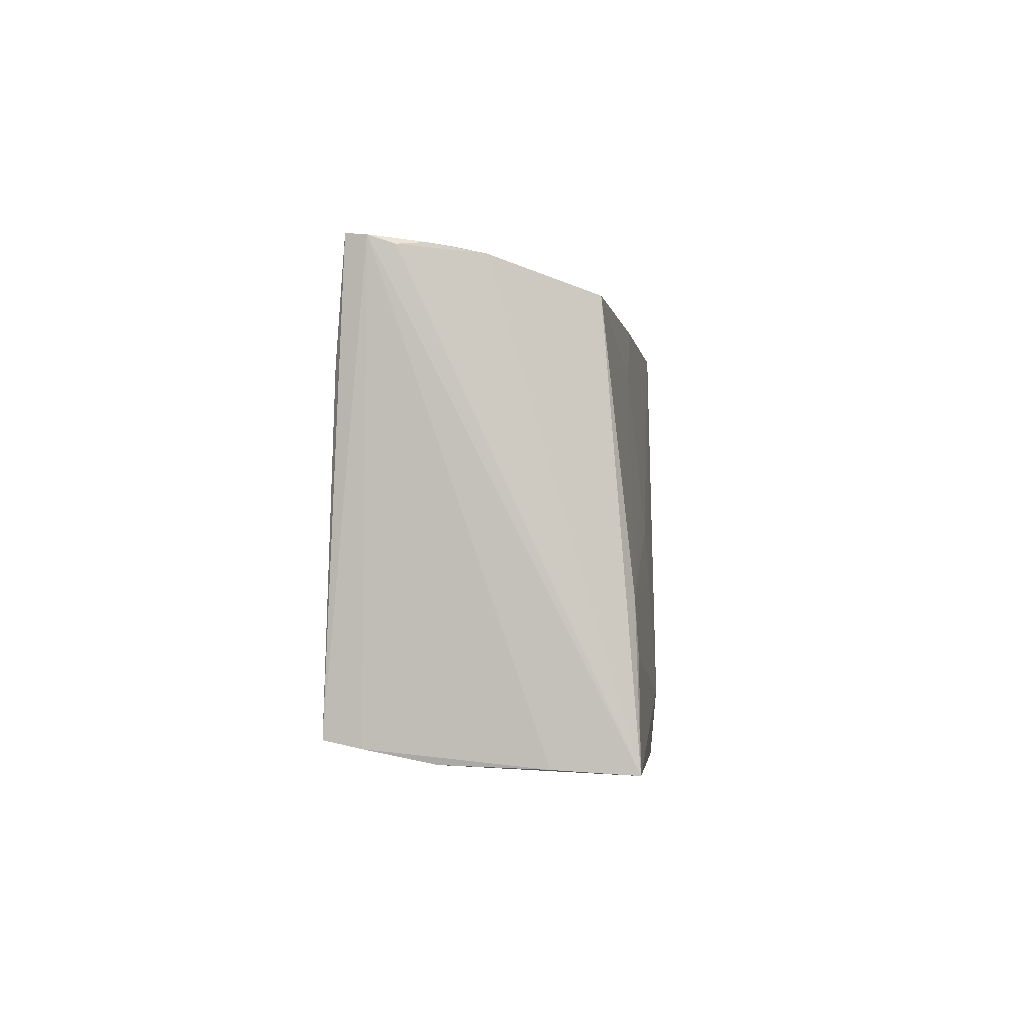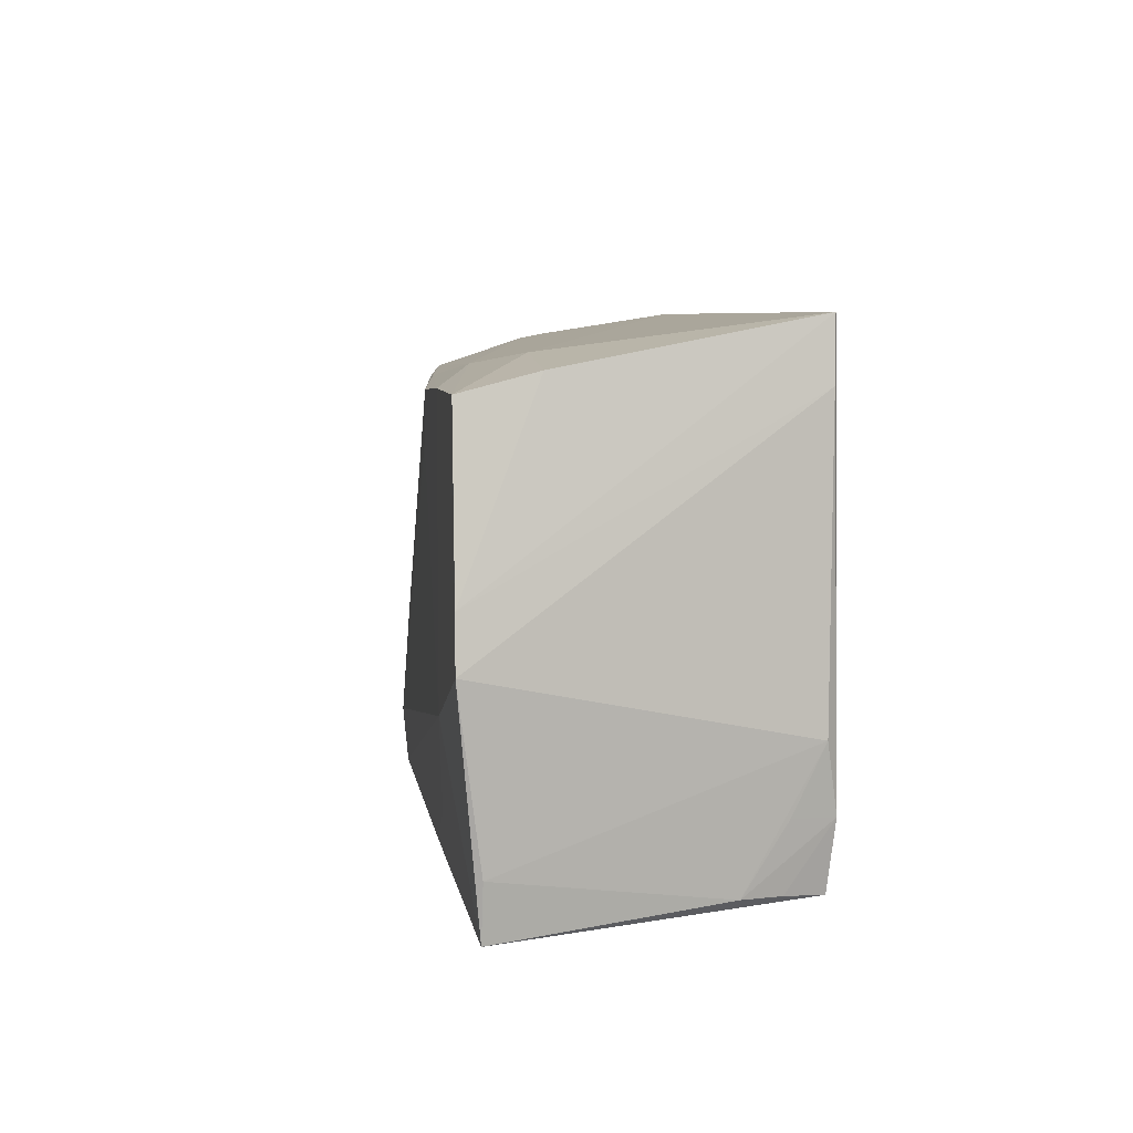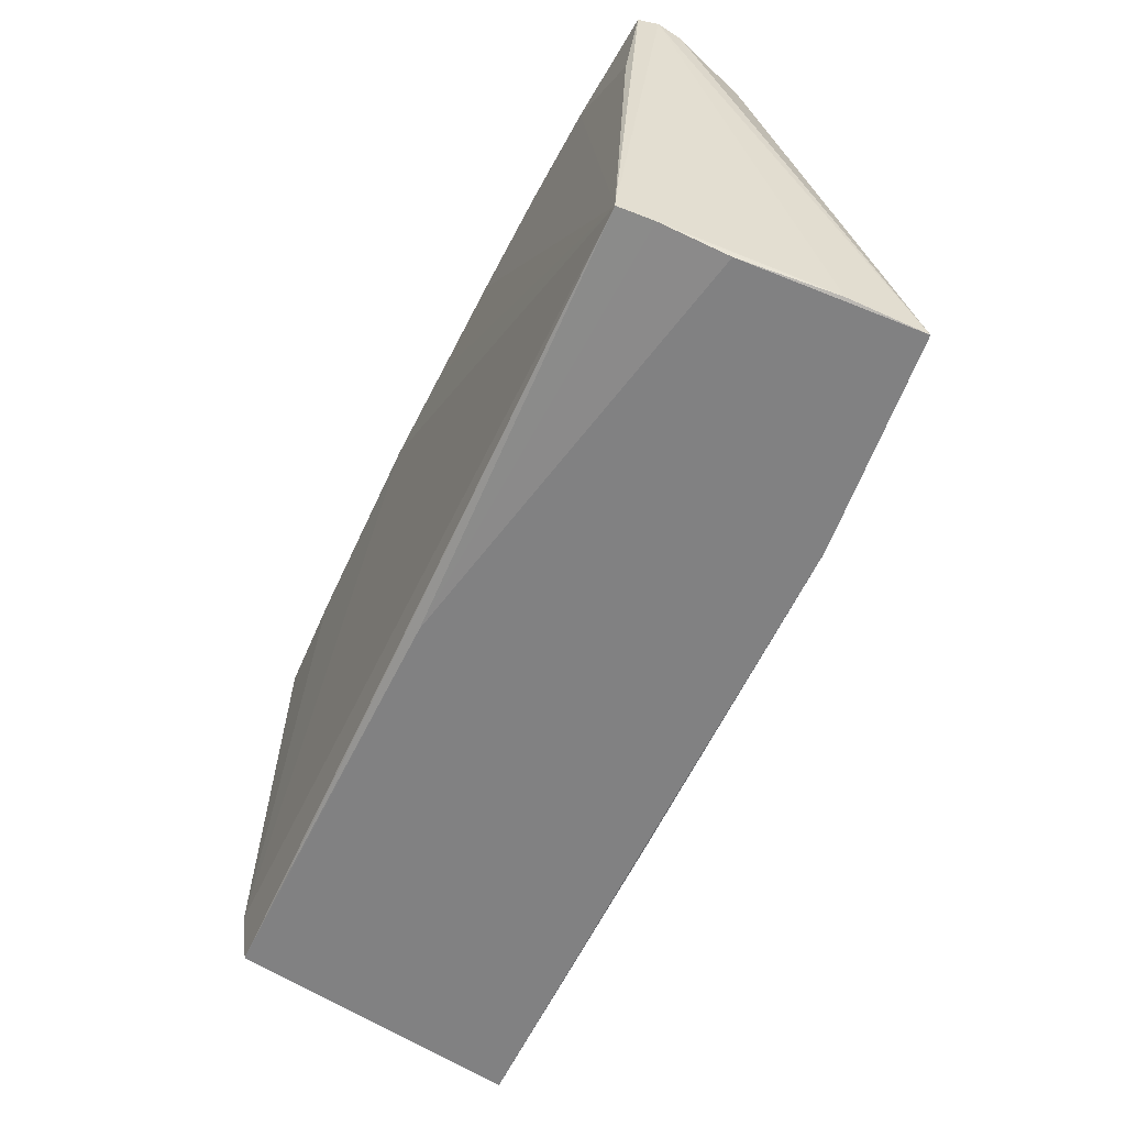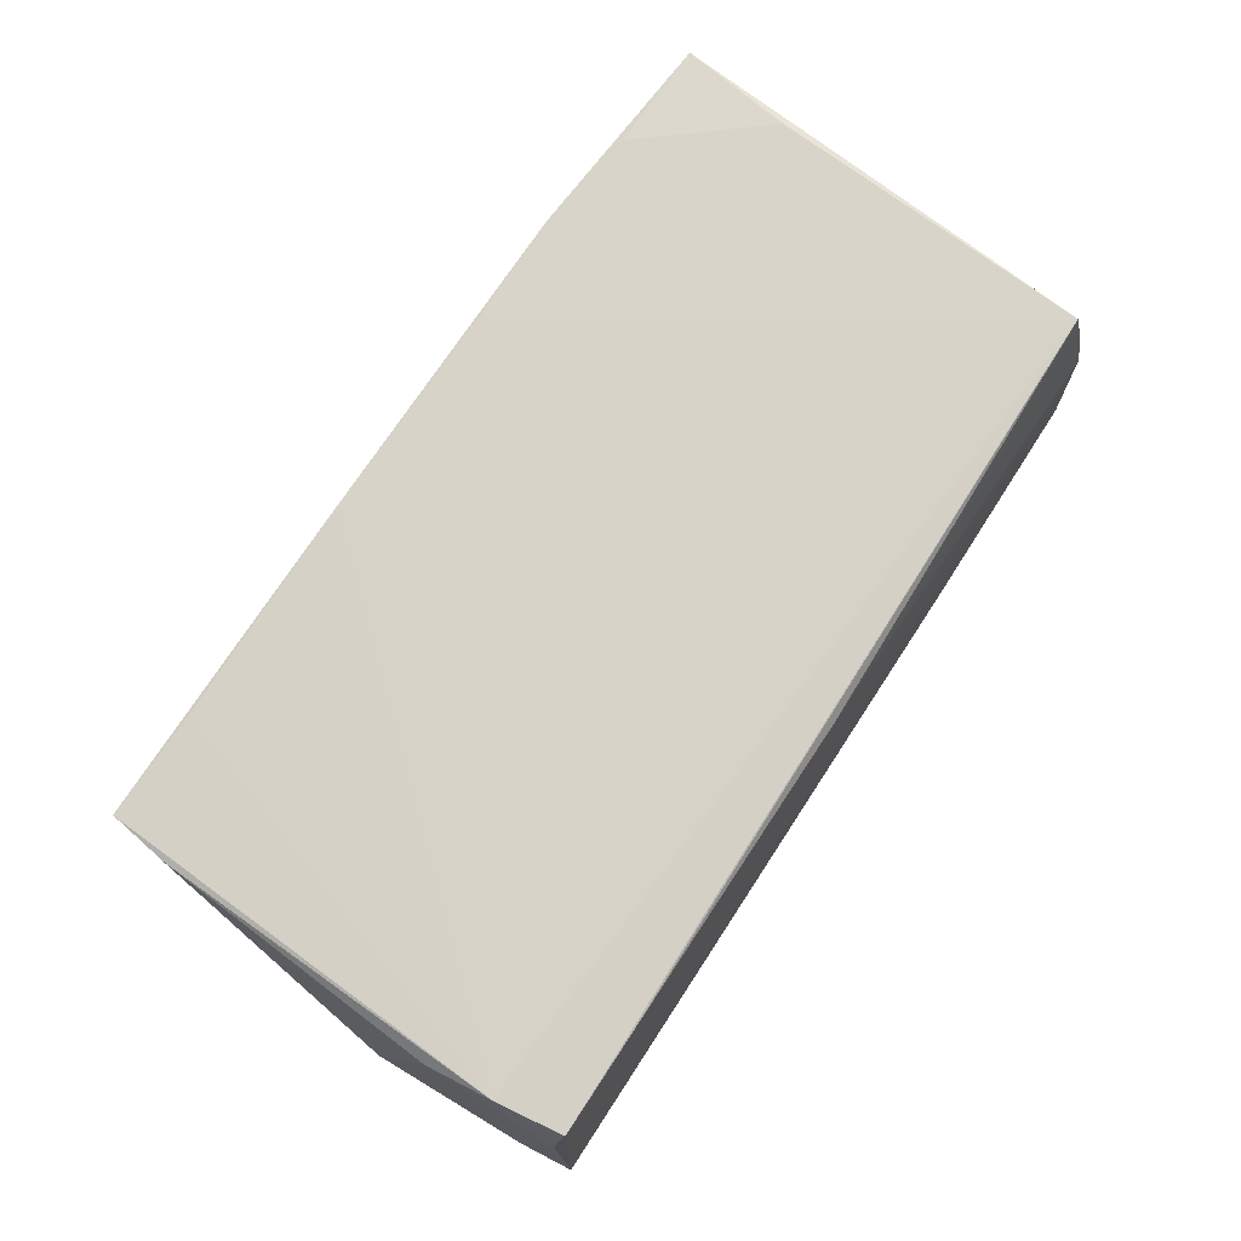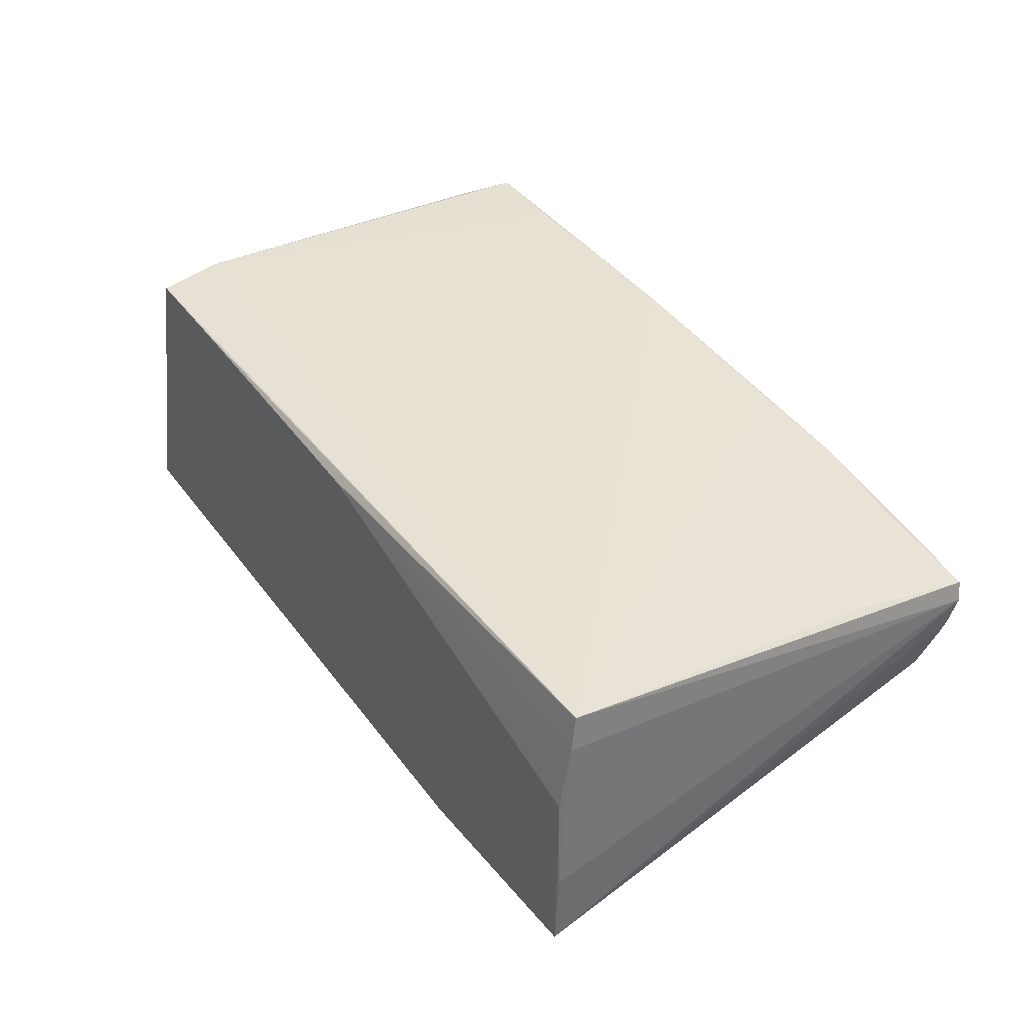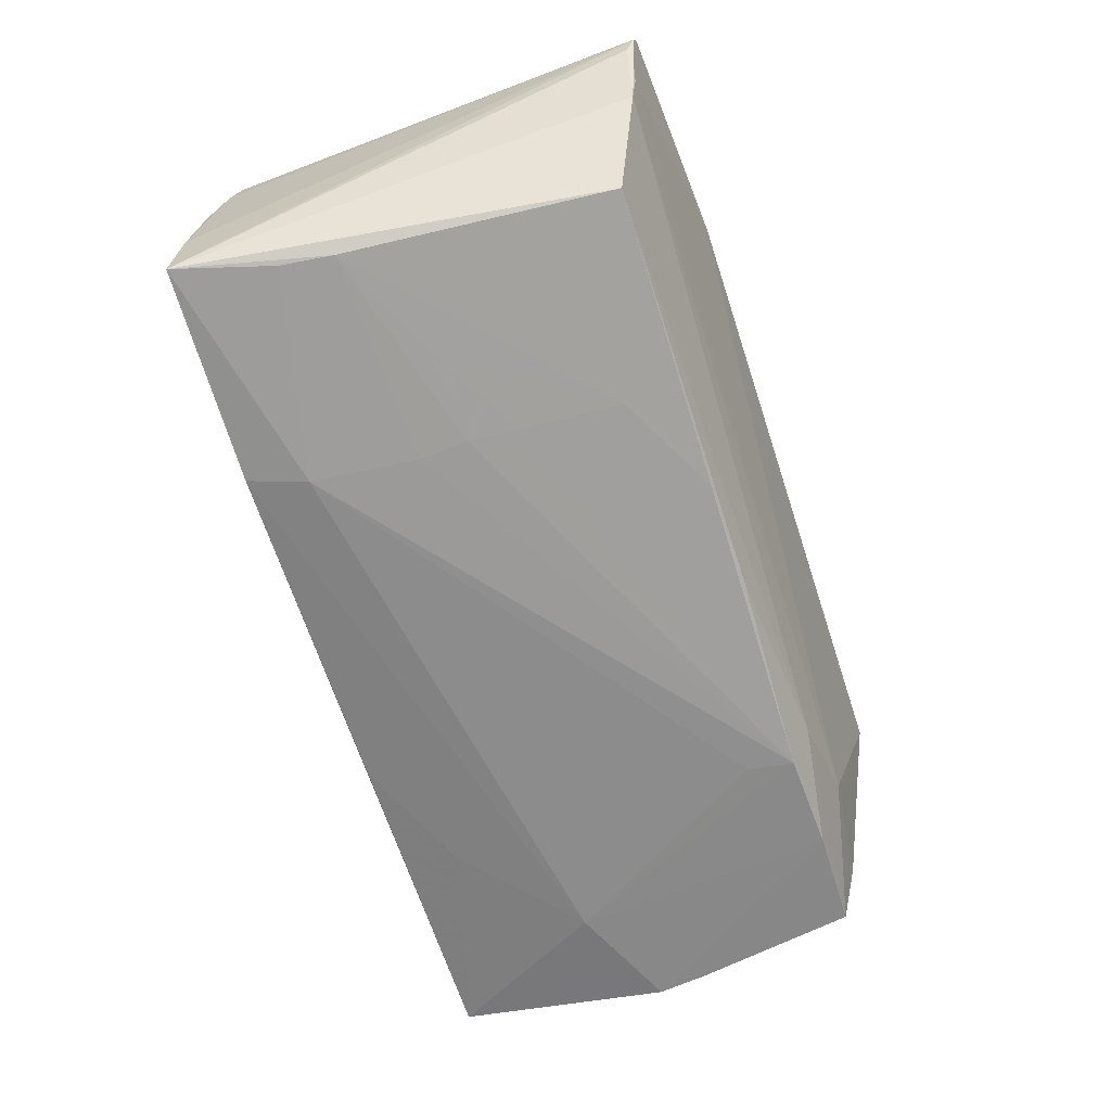
<metadata>
{"format":"obj","ext":"obj","renderer":"f3d","projection":"perspective","resolution":1024,"background":"white","views":[{"elev":-0.5,"azim":91.5,"up":"+Y"},{"elev":6.5,"azim":-98.5,"up":"+Y"},{"elev":-58.5,"azim":65.4,"up":"+Y"},{"elev":78.8,"azim":-55.8,"up":"+Z"},{"elev":39.5,"azim":58.2,"up":"+Z"},{"elev":-63.4,"azim":108.1,"up":"+Z"}]}
</metadata>
<code>
v 0.01052 0.02323 -0.01553
v -0.02697 0.02538 -0.01467
v 0.02926 -0.02939 -0.01744
v -0.05373 -0.02782 0.009606
v 0.001009 -0.02757 0.0179
v 0.05498 -0.0277 0.006582
v -0.002969 0.02354 -0.01649
v 0.04096 -0.02578 0.01868
v 0.04363 0.02939 0.0176
v -0.05128 0.03086 0.01933
v 0.01696 0.03056 0.01879
v -0.01036 0.03076 0.01969
v -0.05284 -0.02784 0.01427
v 0.0271 -0.02196 -0.01824
v 0.05567 0.01523 0.01752
v -0.0538 0.02294 -0.01914
v -0.05727 0.002412 -0.0193
v -0.05225 0.02354 0.01908
v -0.02722 0.01681 -0.0196
v -0.05674 -0.0241 -0.01666
v 0.03775 -0.00339 -0.01565
v 0.05466 -0.02605 0.0148
v 0.05608 -0.02868 -0.01526
v -0.03973 0.02676 -0.009964
v -0.04359 -0.01014 -0.01969
v -0.05299 -0.01982 0.01969
v -0.05802 -0.003898 -0.01937
v -0.02948 -0.0234 -0.01807
v 0.05245 -0.01634 -0.01517
v -0.05173 -0.02818 0.01896
v -0.01426 -0.03002 -0.01726
v 0.02546 -0.008649 -0.01743
v 0.02374 0.01633 -0.01498
v 0.025 0.003443 -0.01633
v -0.05403 -0.01177 0.01838
v 0.05802 0.02905 0.01392
v 0.05153 -0.009815 -0.01478
v 0.05515 0.02812 0.004844
v 0.003102 0.0304 0.01926
v 0.05414 -0.02516 0.01909
v 0.0574 0.02929 0.01632
v -0.04089 0.02316 -0.01945
v -0.02818 0.02266 -0.01956
v -0.05339 0.02523 -0.01018
v 0.05654 0.02841 0.007693
v -0.05594 -0.03086 -0.01678
v 0.05444 0.02745 0.001288
v 0.0478 0.02364 -0.01119
v -0.05381 -0.01968 0.01468
v 0.05779 0.02807 0.01085
v 0.03057 0.03086 0.01814
v -0.03802 -0.028 0.01886
v -0.03785 0.03045 0.01969
v 0.05596 -0.02808 -0.005557
v 0.02573 -0.002605 -0.01692
f 54 23 36
f 15 9 40
f 12 10 53
f 3 14 23
f 25 46 27
f 14 3 25
f 36 40 22
f 22 54 36
f 36 23 50
f 23 48 47
f 47 50 23
f 16 24 2
f 24 47 2
f 2 47 48
f 37 48 23
f 27 46 20
f 44 24 16
f 44 10 24
f 53 10 26
f 26 12 53
f 40 12 26
f 40 9 11
f 31 3 46
f 23 14 29
f 29 37 23
f 42 43 25
f 27 16 42
f 42 25 27
f 16 2 42
f 14 25 19
f 19 43 14
f 25 43 19
f 7 2 48
f 7 42 2
f 43 42 7
f 10 44 17
f 17 16 27
f 17 44 16
f 40 26 30
f 27 20 35
f 39 12 40
f 40 11 39
f 39 11 12
f 51 11 9
f 24 10 51
f 10 12 51
f 12 11 51
f 54 22 6
f 23 54 6
f 6 3 23
f 46 3 6
f 28 25 3
f 3 31 28
f 46 25 28
f 28 31 46
f 1 7 48
f 43 7 1
f 14 43 32
f 43 55 32
f 32 55 37
f 32 29 14
f 37 29 32
f 37 55 21
f 46 30 4
f 4 35 20
f 4 20 46
f 18 26 10
f 18 35 26
f 27 35 18
f 18 17 27
f 10 17 18
f 36 51 41
f 41 51 9
f 9 15 41
f 41 40 36
f 41 15 40
f 45 51 36
f 36 50 45
f 50 47 45
f 38 47 24
f 24 51 38
f 38 45 47
f 51 45 38
f 5 30 46
f 46 6 5
f 5 6 22
f 34 55 43
f 34 21 55
f 13 30 26
f 26 4 13
f 13 4 30
f 26 35 49
f 49 4 26
f 35 4 49
f 40 30 52
f 52 5 40
f 30 5 52
f 8 22 40
f 40 5 8
f 8 5 22
f 43 1 33
f 33 34 43
f 33 1 48
f 21 34 33
f 48 37 33
f 37 21 33

</code>
